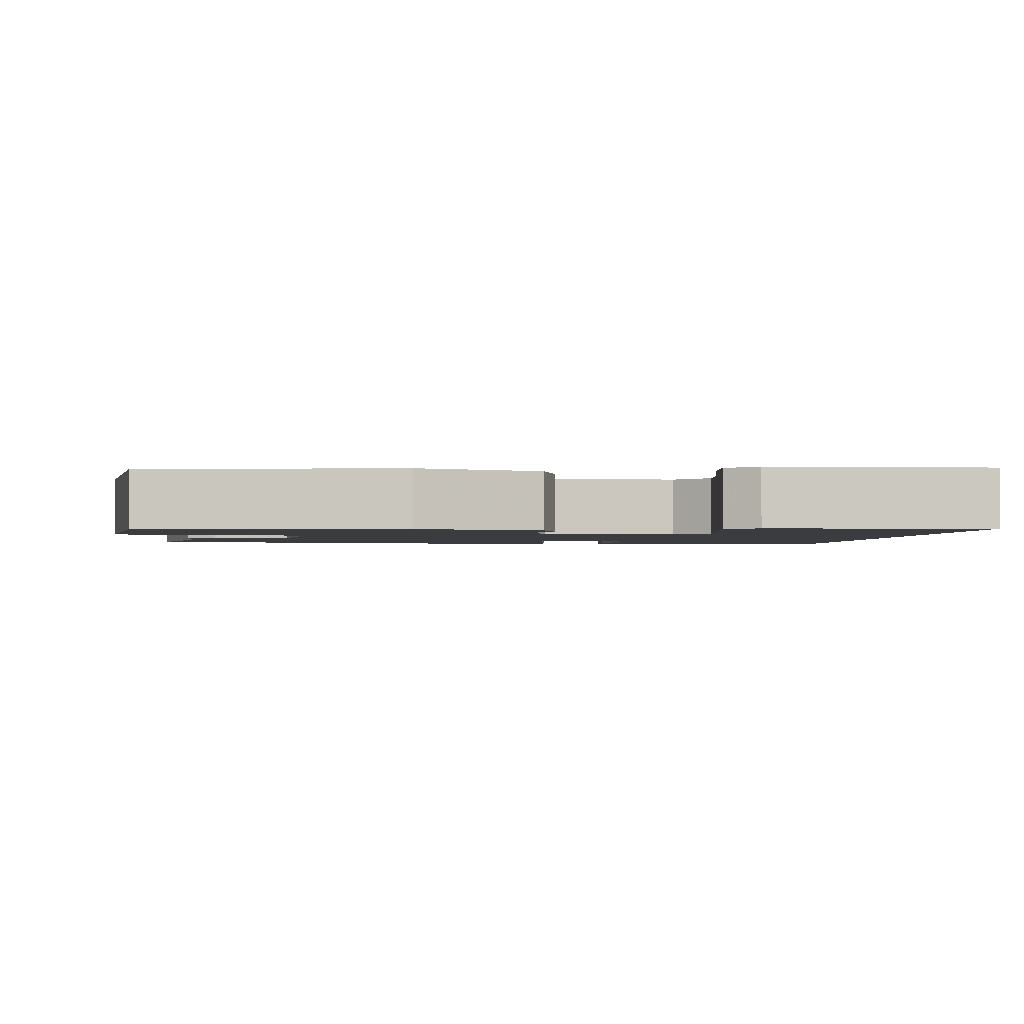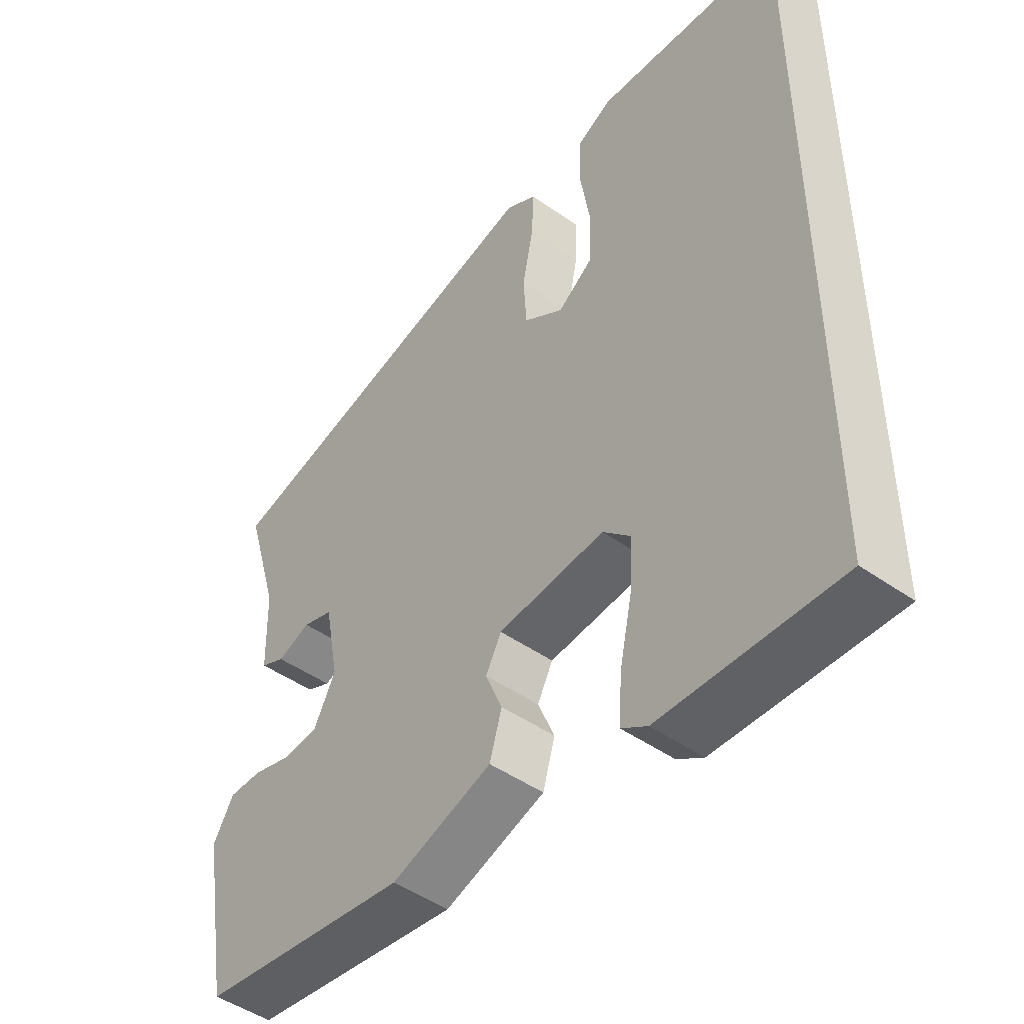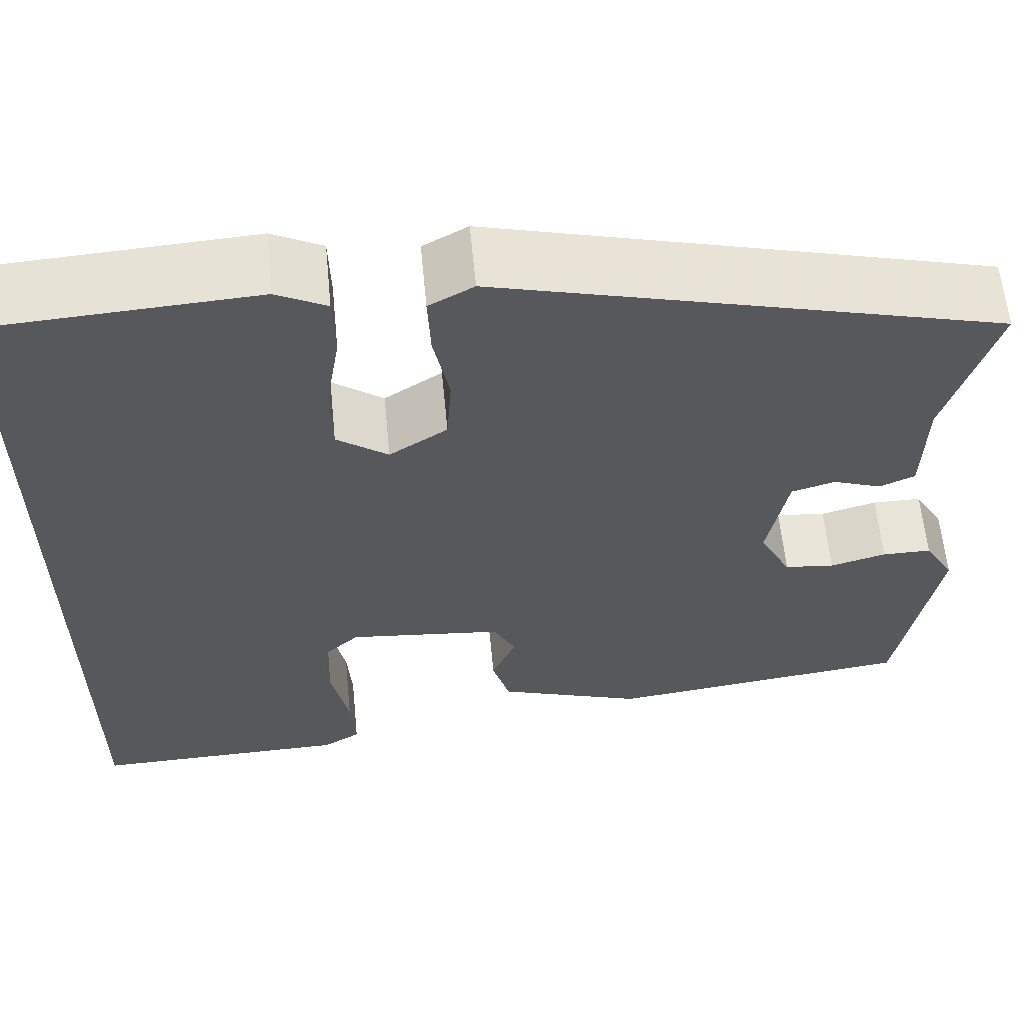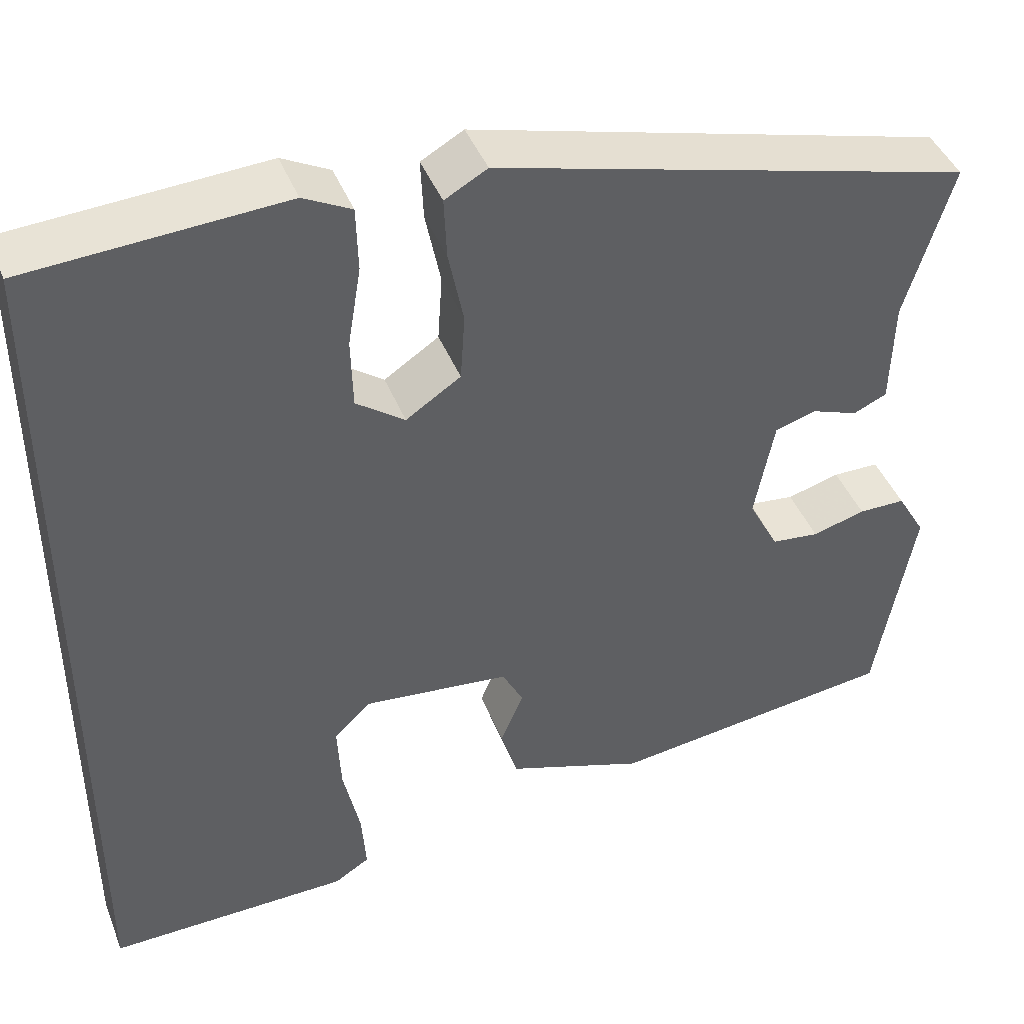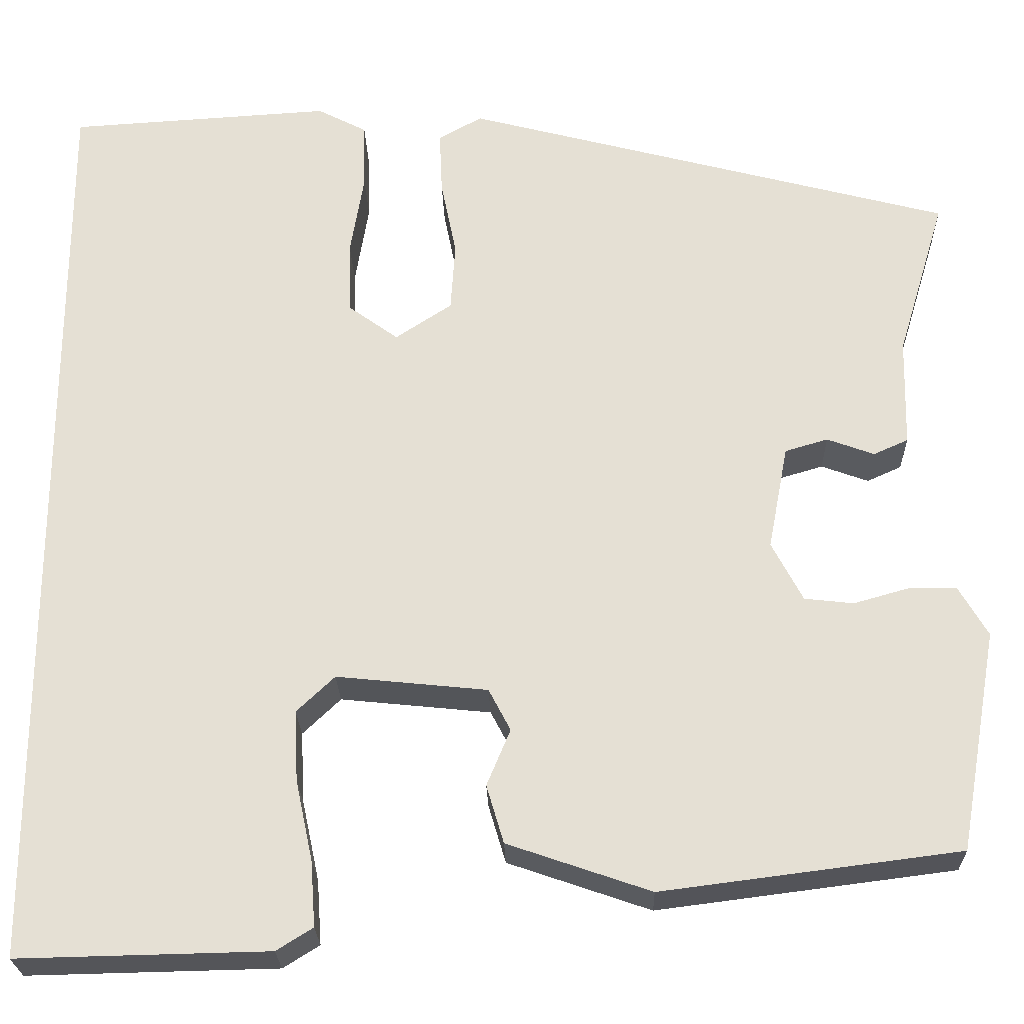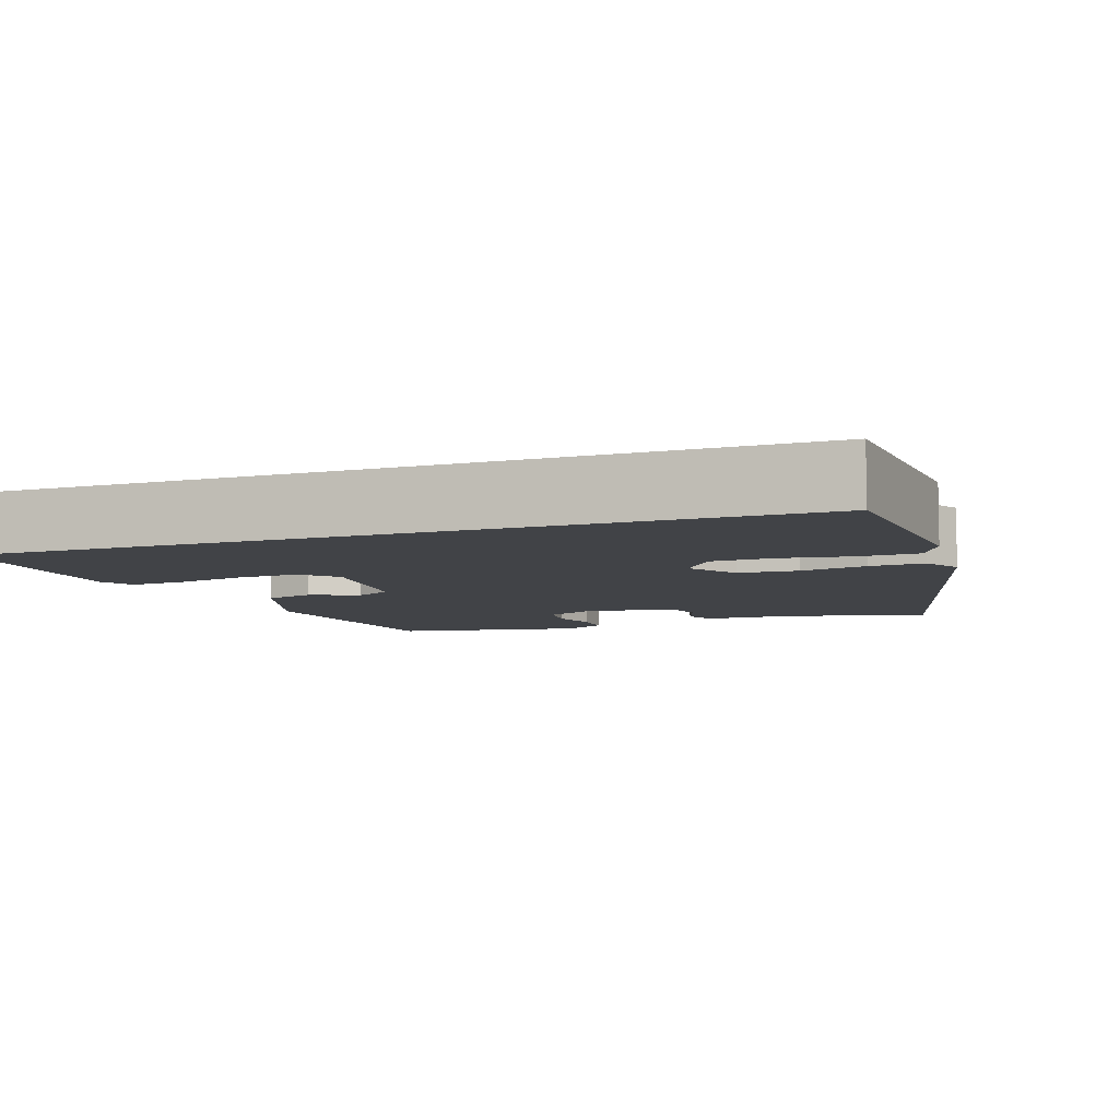
<metadata>
{"format":"obj","ext":"obj","renderer":"f3d","projection":"perspective","resolution":1024,"background":"white","views":[{"elev":-1.9,"azim":175.6,"up":"+Y"},{"elev":-46.7,"azim":-128.9,"up":"+Z"},{"elev":60.7,"azim":-5.5,"up":"+Z"},{"elev":43.2,"azim":-20.8,"up":"+Z"},{"elev":-24.8,"azim":1.5,"up":"+Z"},{"elev":-7.2,"azim":-70.3,"up":"+Y"}]}
</metadata>
<code>
v 0.496 0.07 -0.417
v 0.169 0.07 -0.459
v 0.012 0.07 -0.405
v -0.007 0.07 -0.341
v 0.019 0.07 -0.279
v -0.005 0.07 -0.233
v -0.171 0.07 -0.216
v -0.213 0.07 -0.256
v -0.209 0.07 -0.334
v -0.19 0.07 -0.423
v -0.185 0.07 -0.494
v -0.225 0.07 -0.519
v -0.5 0.07 -0.525
v -0.5 0.07 0.496
v -0.211 0.07 0.514
v -0.157 0.07 0.486
v -0.155 0.07 0.413
v -0.17 0.07 0.322
v -0.168 0.07 0.242
v -0.113 0.07 0.202
v -0.051 0.07 0.243
v -0.046 0.07 0.319
v -0.063 0.07 0.404
v -0.066 0.07 0.473
v -0.018 0.07 0.5
v 0.521 0.07 0.358
v 0.468 0.07 0.182
v 0.465 0.07 0.062
v 0.427 0.07 0.045
v 0.375 0.07 0.064
v 0.328 0.07 0.05
v 0.306 0.07 -0.065
v 0.34 0.07 -0.13
v 0.394 0.07 -0.136
v 0.454 0.07 -0.119
v 0.507 0.07 -0.119
v 0.539 0.07 -0.174
v 0.496 0 -0.417
v 0.169 0 -0.459
v 0.012 0 -0.405
v -0.007 0 -0.341
v 0.019 0 -0.279
v -0.005 0 -0.233
v -0.171 0 -0.216
v -0.213 0 -0.256
v -0.209 0 -0.334
v -0.19 0 -0.423
v -0.185 0 -0.494
v -0.225 0 -0.519
v -0.5 0 -0.525
v -0.5 0 0.496
v -0.211 0 0.514
v -0.157 0 0.486
v -0.155 0 0.413
v -0.17 0 0.322
v -0.168 0 0.242
v -0.113 0 0.202
v -0.051 0 0.243
v -0.046 0 0.319
v -0.063 0 0.404
v -0.066 0 0.473
v -0.018 0 0.5
v 0.521 0 0.358
v 0.468 0 0.182
v 0.465 0 0.062
v 0.427 0 0.045
v 0.375 0 0.064
v 0.328 0 0.05
v 0.306 0 -0.065
v 0.34 0 -0.13
v 0.394 0 -0.136
v 0.454 0 -0.119
v 0.507 0 -0.119
v 0.539 0 -0.174
f 34 35 36 37
f 33 34 37 1
f 27 28 29 30
f 27 30 31
f 26 27 31
f 25 26 31
f 22 23 24 25
f 21 22 25 31
f 20 21 31 32
f 15 16 17 18
f 15 18 19
f 14 15 19
f 13 14 19
f 9 10 11 12
f 8 9 12 13
f 7 8 13 19
f 2 3 4 5
f 33 1 2 5
f 20 32 33 5
f 6 7 19 20
f 5 6 20
f 74 73 72 71
f 38 74 71 70
f 67 66 65 64
f 68 67 64
f 68 64 63
f 68 63 62
f 62 61 60 59
f 68 62 59 58
f 69 68 58 57
f 55 54 53 52
f 56 55 52
f 56 52 51
f 56 51 50
f 49 48 47 46
f 50 49 46 45
f 56 50 45 44
f 42 41 40 39
f 42 39 38 70
f 42 70 69 57
f 57 56 44 43
f 57 43 42
f 1 38 39 2
f 2 39 40 3
f 3 40 41 4
f 4 41 42 5
f 5 42 43 6
f 6 43 44 7
f 7 44 45 8
f 8 45 46 9
f 9 46 47 10
f 10 47 48 11
f 11 48 49 12
f 12 49 50 13
f 13 50 51 14
f 14 51 52 15
f 15 52 53 16
f 16 53 54 17
f 17 54 55 18
f 18 55 56 19
f 19 56 57 20
f 20 57 58 21
f 21 58 59 22
f 22 59 60 23
f 23 60 61 24
f 24 61 62 25
f 25 62 63 26
f 26 63 64 27
f 27 64 65 28
f 28 65 66 29
f 29 66 67 30
f 30 67 68 31
f 31 68 69 32
f 32 69 70 33
f 33 70 71 34
f 34 71 72 35
f 35 72 73 36
f 36 73 74 37
f 37 74 38 1

</code>
